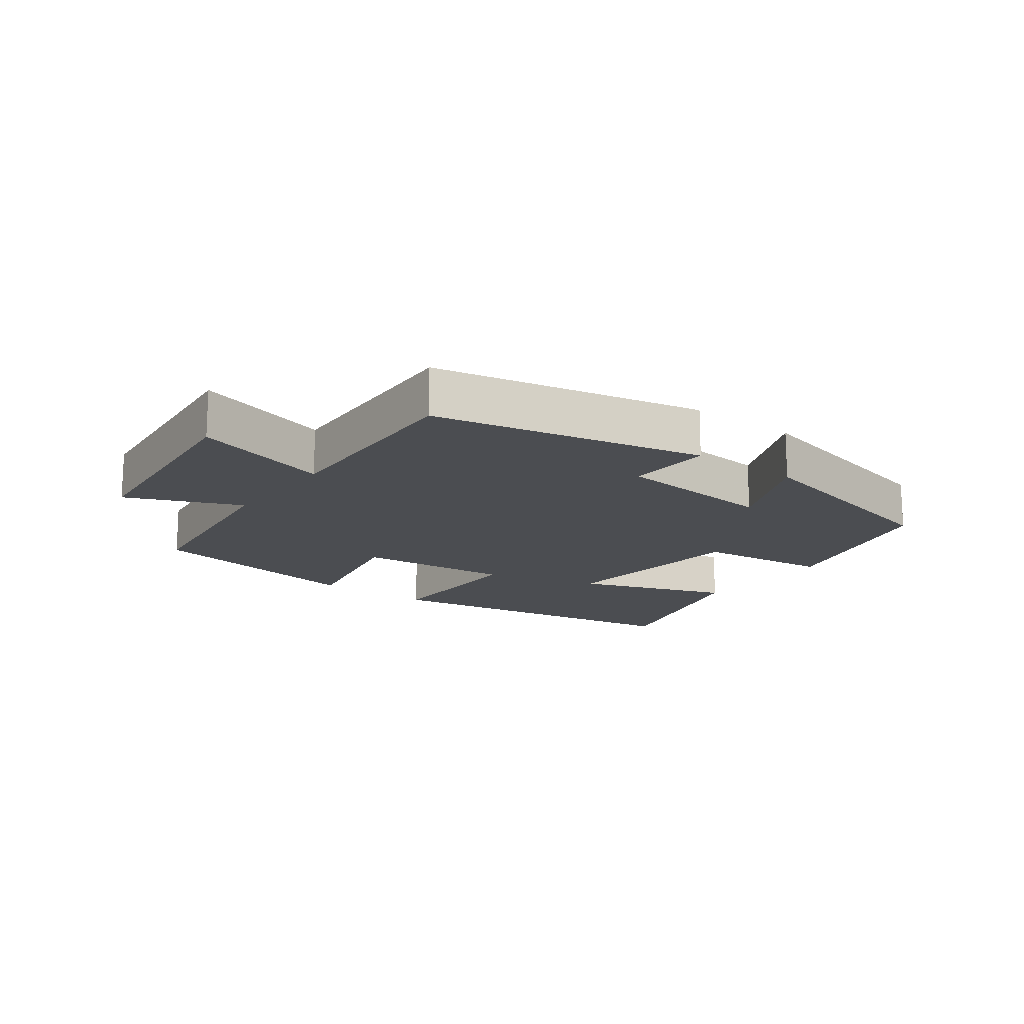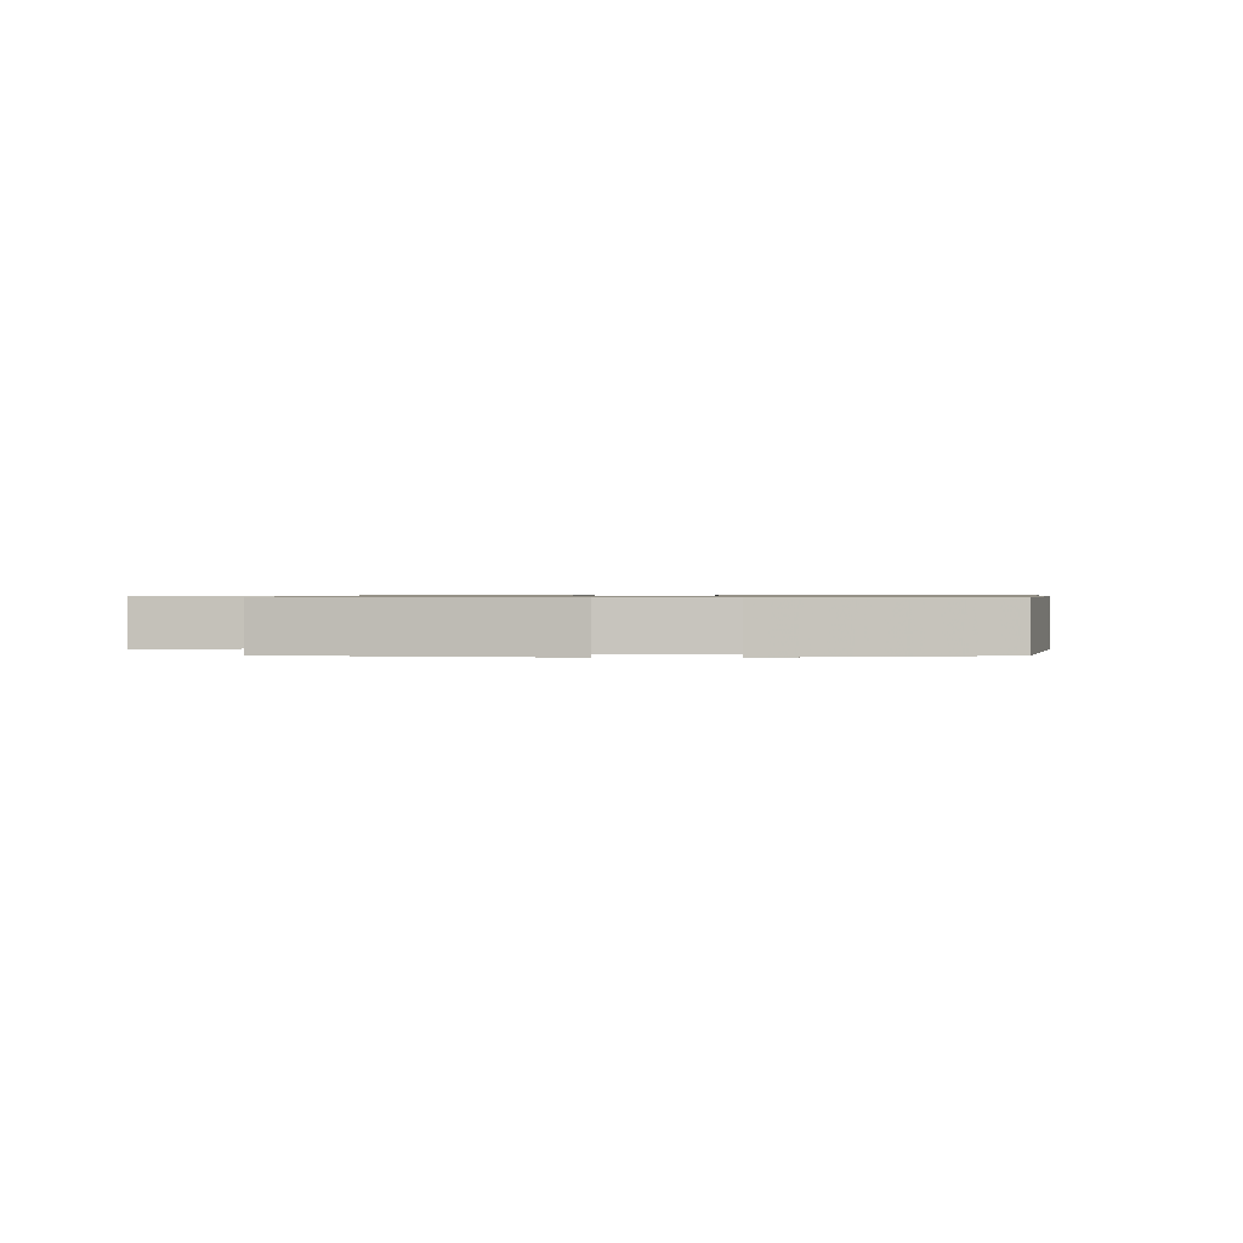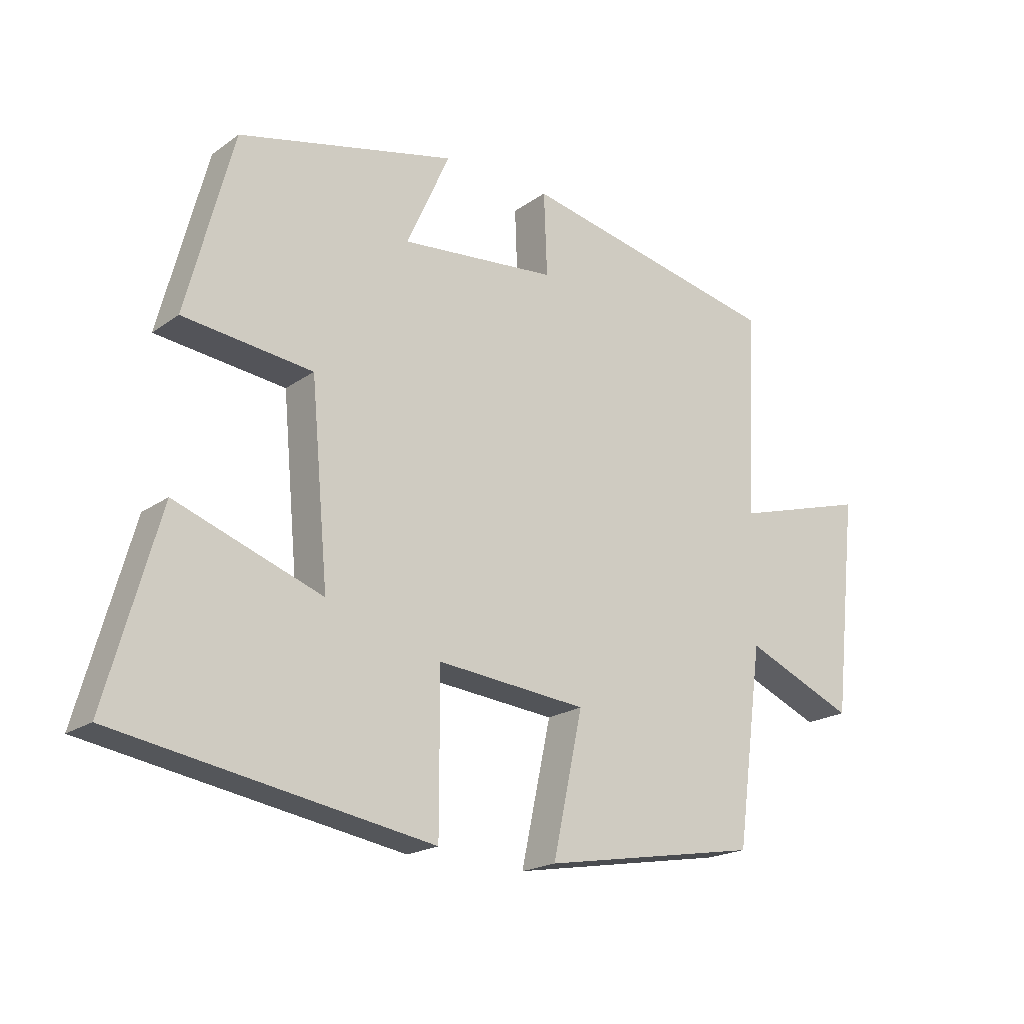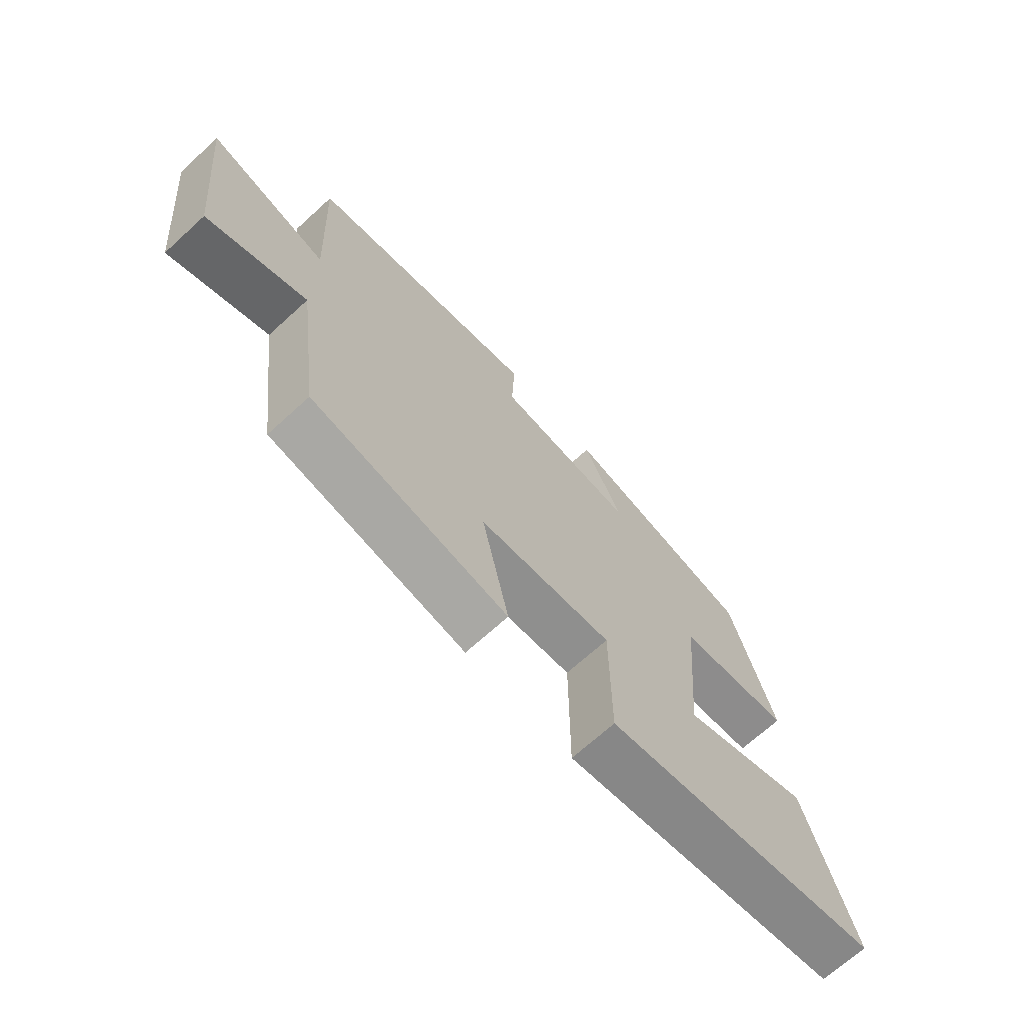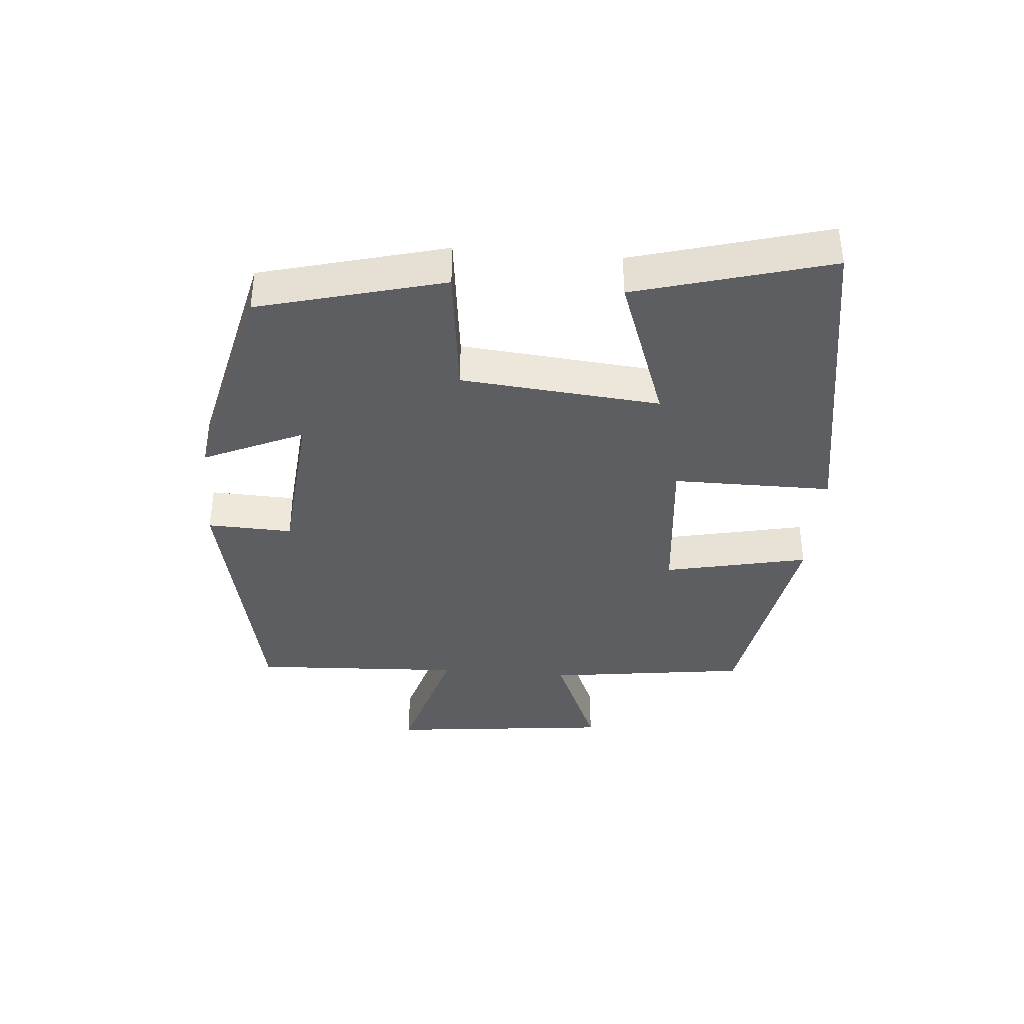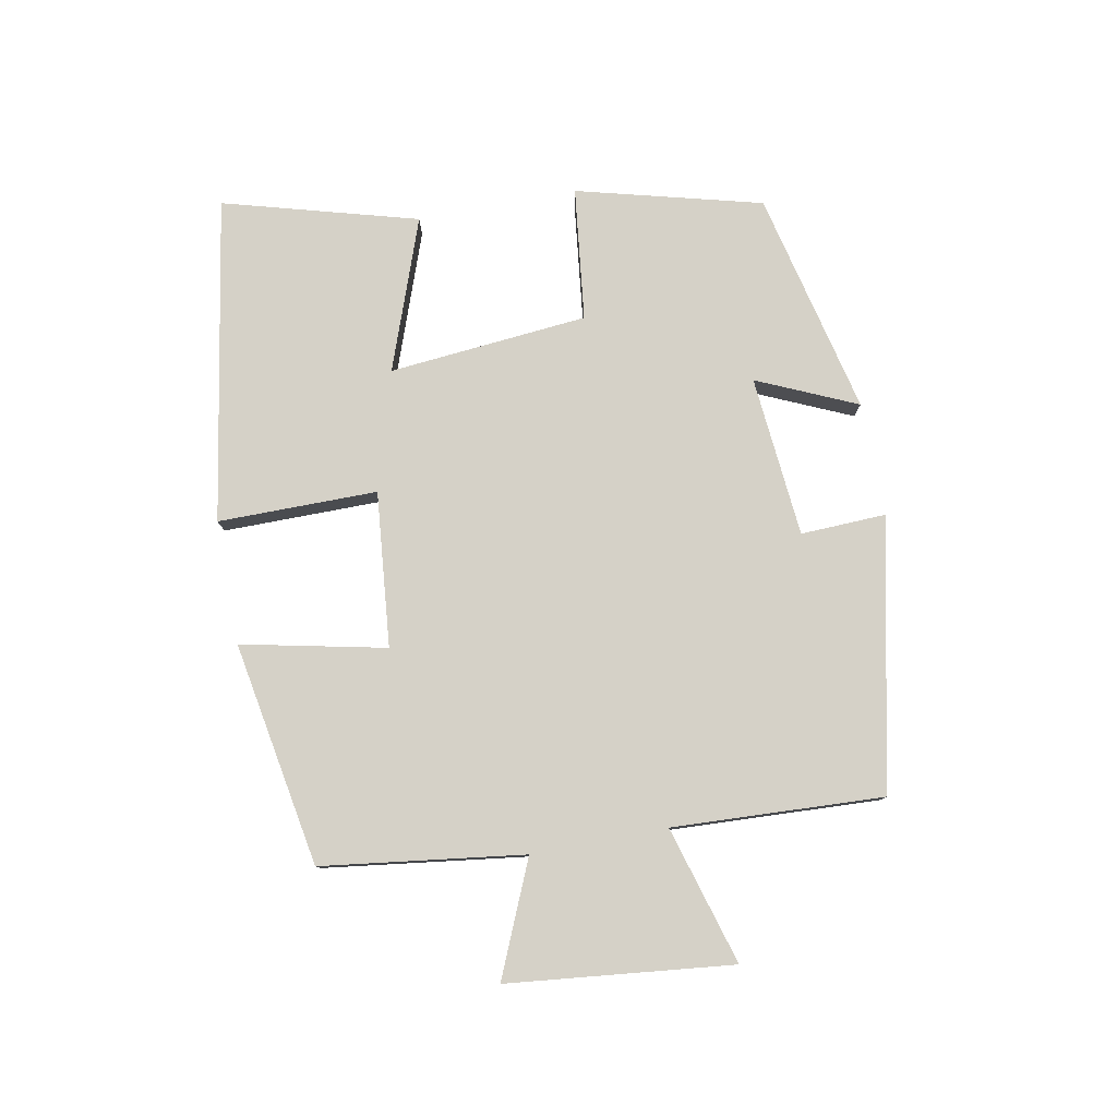
<metadata>
{"format":"obj","ext":"obj","renderer":"f3d","projection":"perspective","resolution":1024,"background":"white","views":[{"elev":-16.0,"azim":-37.0,"up":"+Y"},{"elev":0.8,"azim":0.2,"up":"+Y"},{"elev":-19.7,"azim":142.3,"up":"+Z"},{"elev":-69.1,"azim":-47.6,"up":"+Z"},{"elev":-38.1,"azim":85.2,"up":"+Y"},{"elev":79.3,"azim":-100.8,"up":"+Y"}]}
</metadata>
<code>
v -0.458 0.07 -0.44
v -0.5 0.07 -0.127
v -0.676 0.07 -0.203
v -0.714 0.07 0.145
v -0.5 0.07 0.083
v -0.516 0.07 0.41
v -0.098 0.07 0.5
v -0.103 0.07 0.368
v 0.147 0.07 0.346
v 0.078 0.07 0.5
v 0.425 0.07 0.42
v 0.5 0.07 0.134
v 0.294 0.07 0.109
v 0.266 0.07 -0.199
v 0.5 0.07 -0.114
v 0.584 0.07 -0.414
v 0.082 0.07 -0.5
v 0.082 0.07 -0.253
v -0.158 0.07 -0.277
v -0.11 0.07 -0.5
v -0.458 0 -0.44
v -0.5 0 -0.127
v -0.676 0 -0.203
v -0.714 0 0.145
v -0.5 0 0.083
v -0.516 0 0.41
v -0.098 0 0.5
v -0.103 0 0.368
v 0.147 0 0.346
v 0.078 0 0.5
v 0.425 0 0.42
v 0.5 0 0.134
v 0.294 0 0.109
v 0.266 0 -0.199
v 0.5 0 -0.114
v 0.584 0 -0.414
v 0.082 0 -0.5
v 0.082 0 -0.253
v -0.158 0 -0.277
v -0.11 0 -0.5
f 19 20 1 2
f 18 19 2
f 16 17 18
f 14 15 16
f 14 16 18
f 13 14 18 2
f 9 10 11 12
f 8 9 12 13
f 5 6 7 8
f 5 8 13 2
f 2 3 4 5
f 22 21 40 39
f 22 39 38
f 38 37 36
f 36 35 34
f 38 36 34
f 22 38 34 33
f 32 31 30 29
f 33 32 29 28
f 28 27 26 25
f 22 33 28 25
f 25 24 23 22
f 1 21 22 2
f 2 22 23 3
f 3 23 24 4
f 4 24 25 5
f 5 25 26 6
f 6 26 27 7
f 7 27 28 8
f 8 28 29 9
f 9 29 30 10
f 10 30 31 11
f 11 31 32 12
f 12 32 33 13
f 13 33 34 14
f 14 34 35 15
f 15 35 36 16
f 16 36 37 17
f 17 37 38 18
f 18 38 39 19
f 19 39 40 20
f 20 40 21 1

</code>
